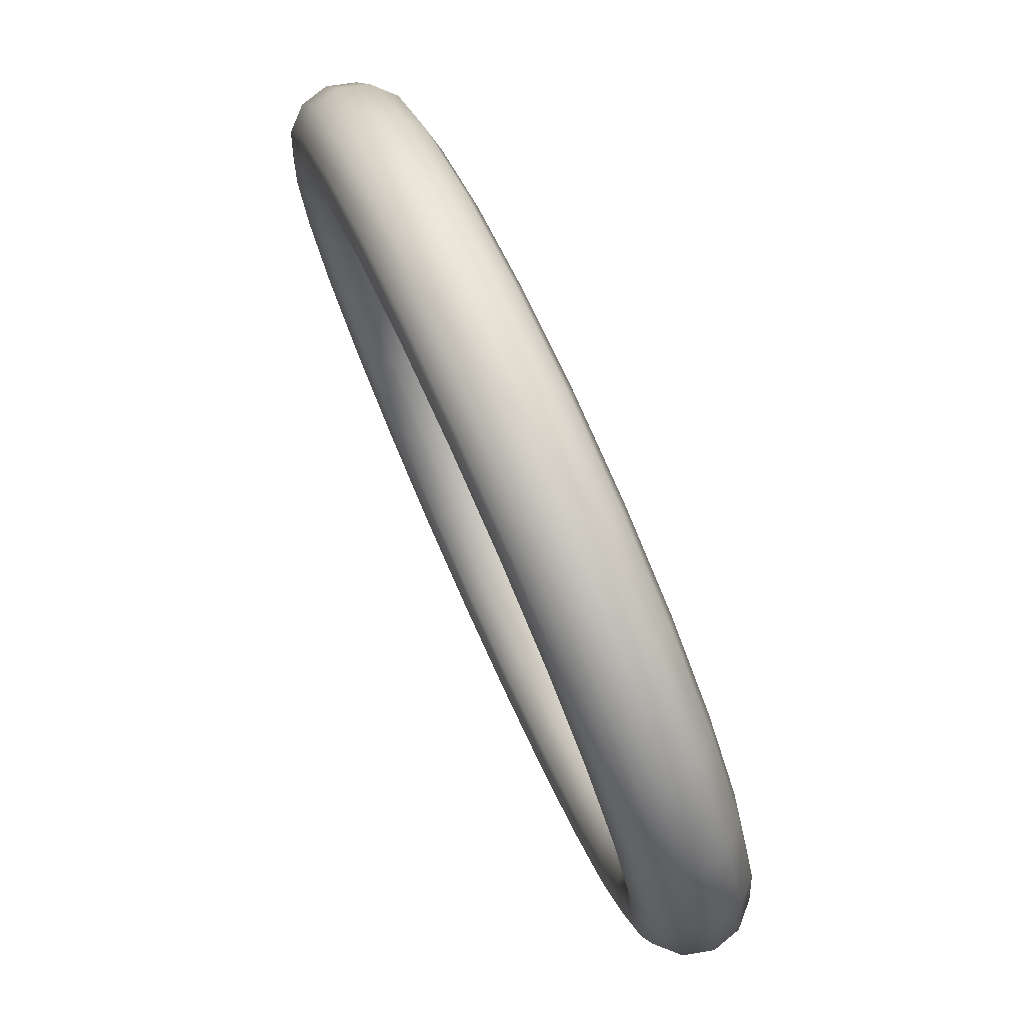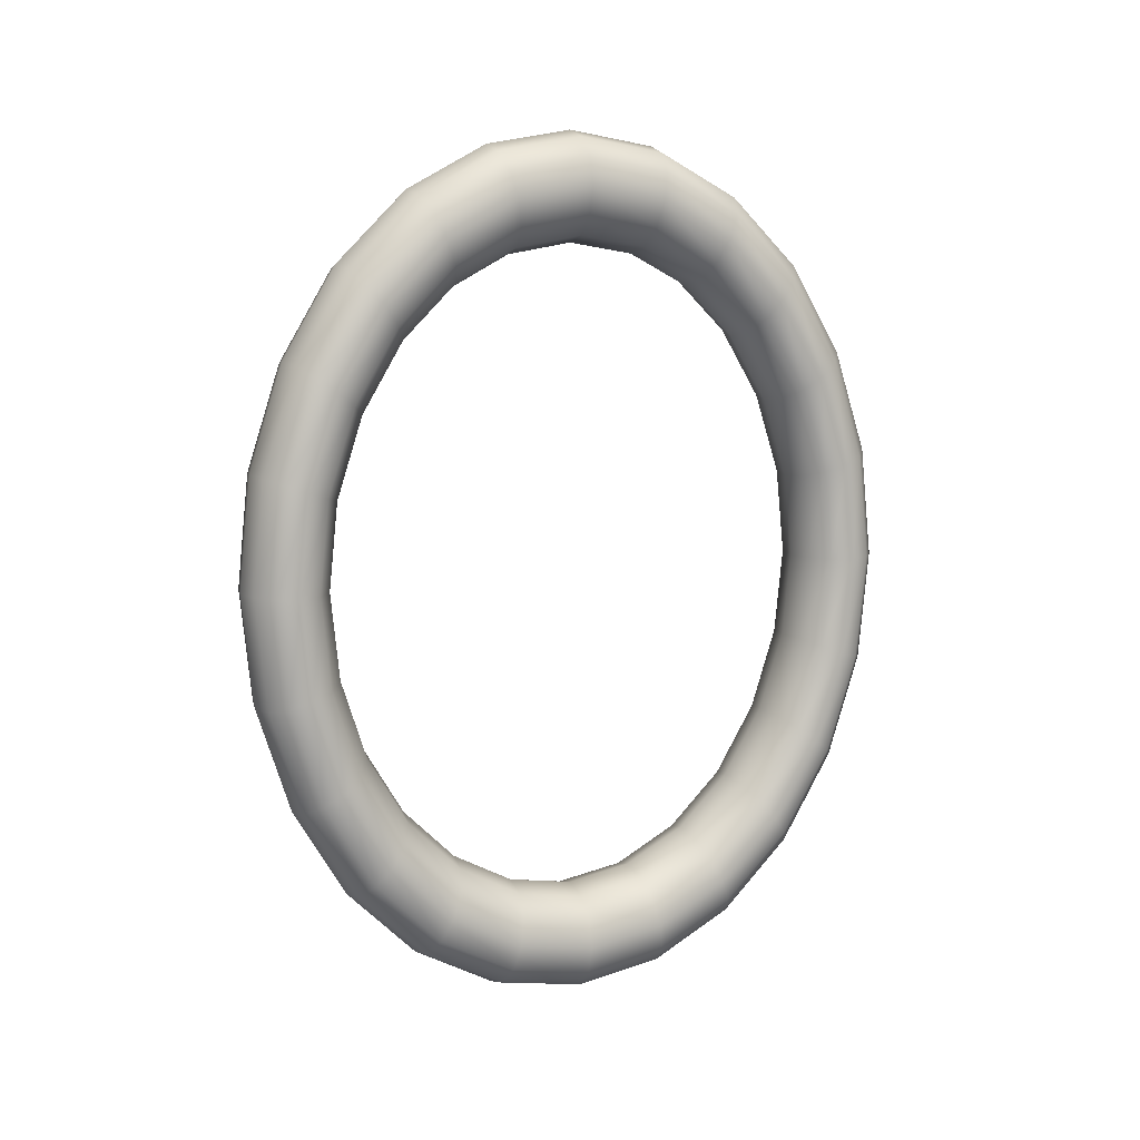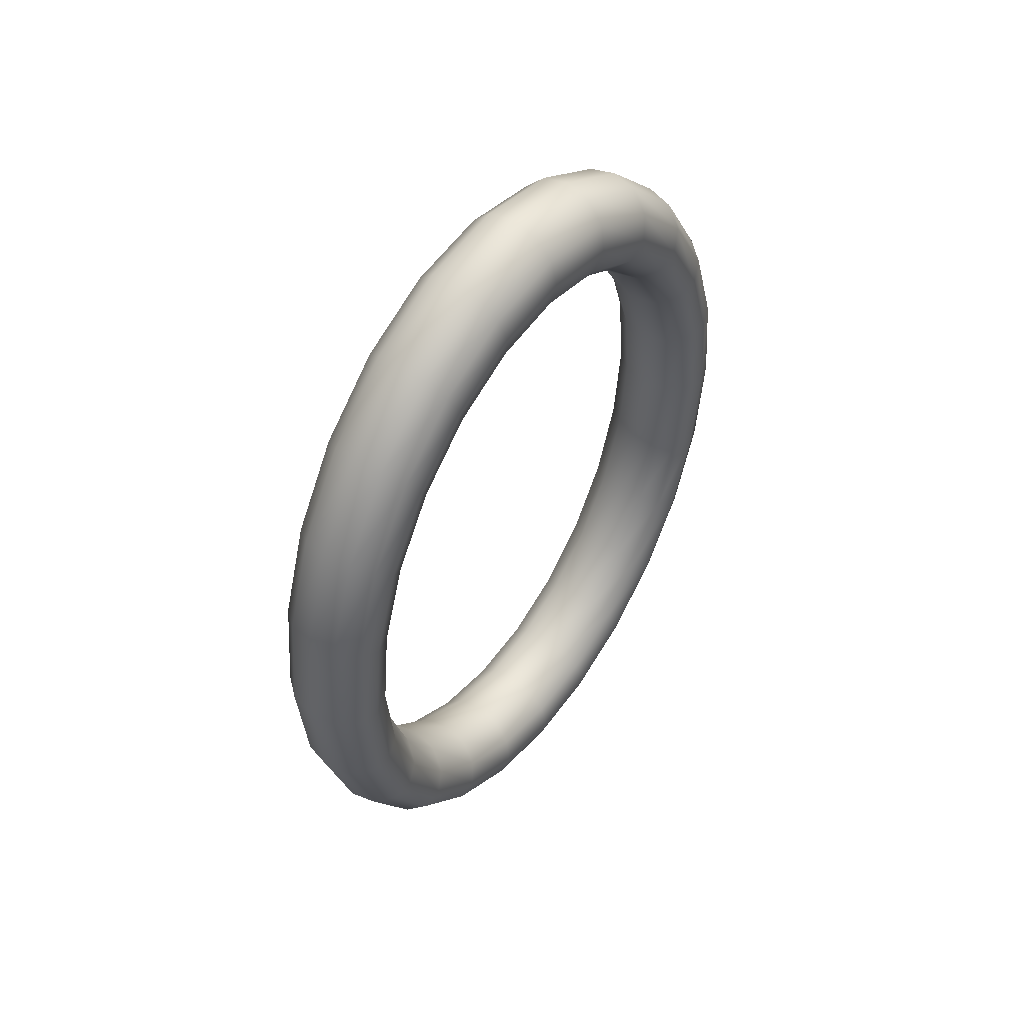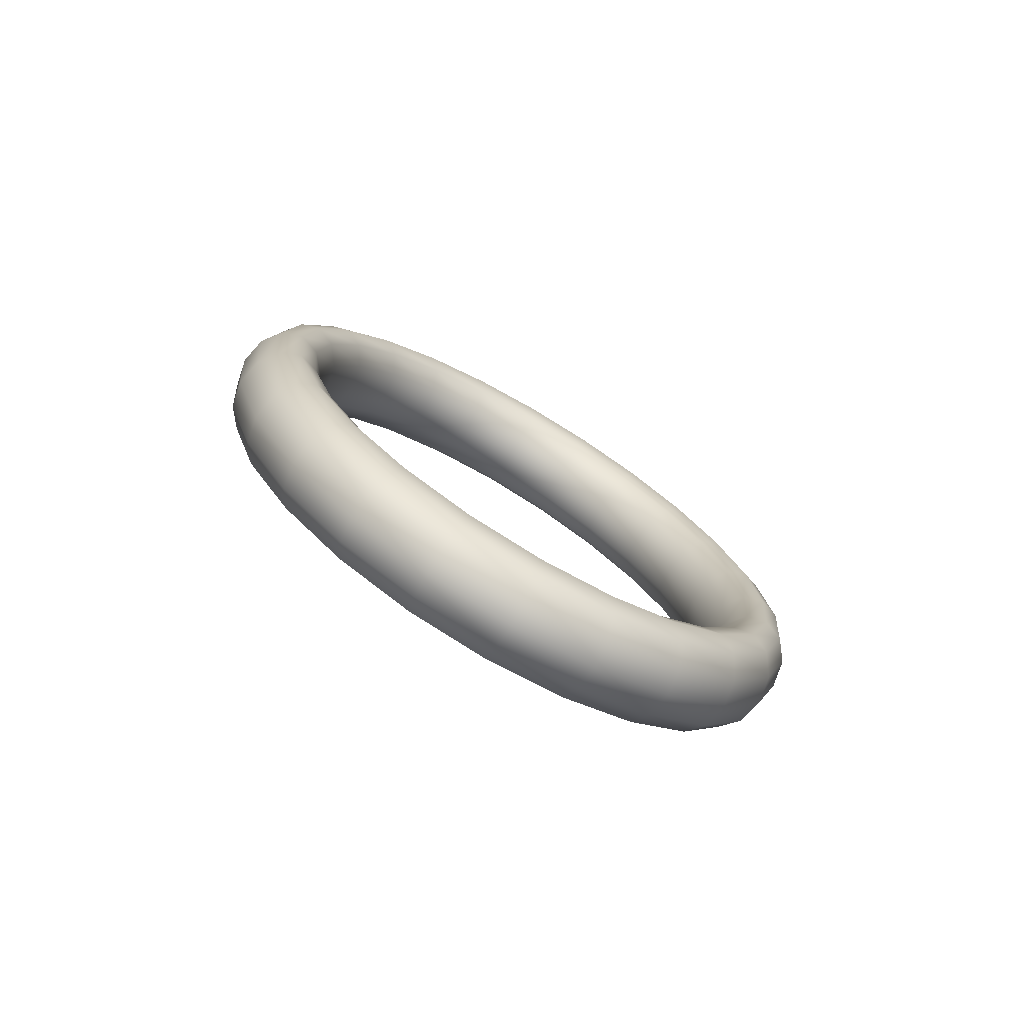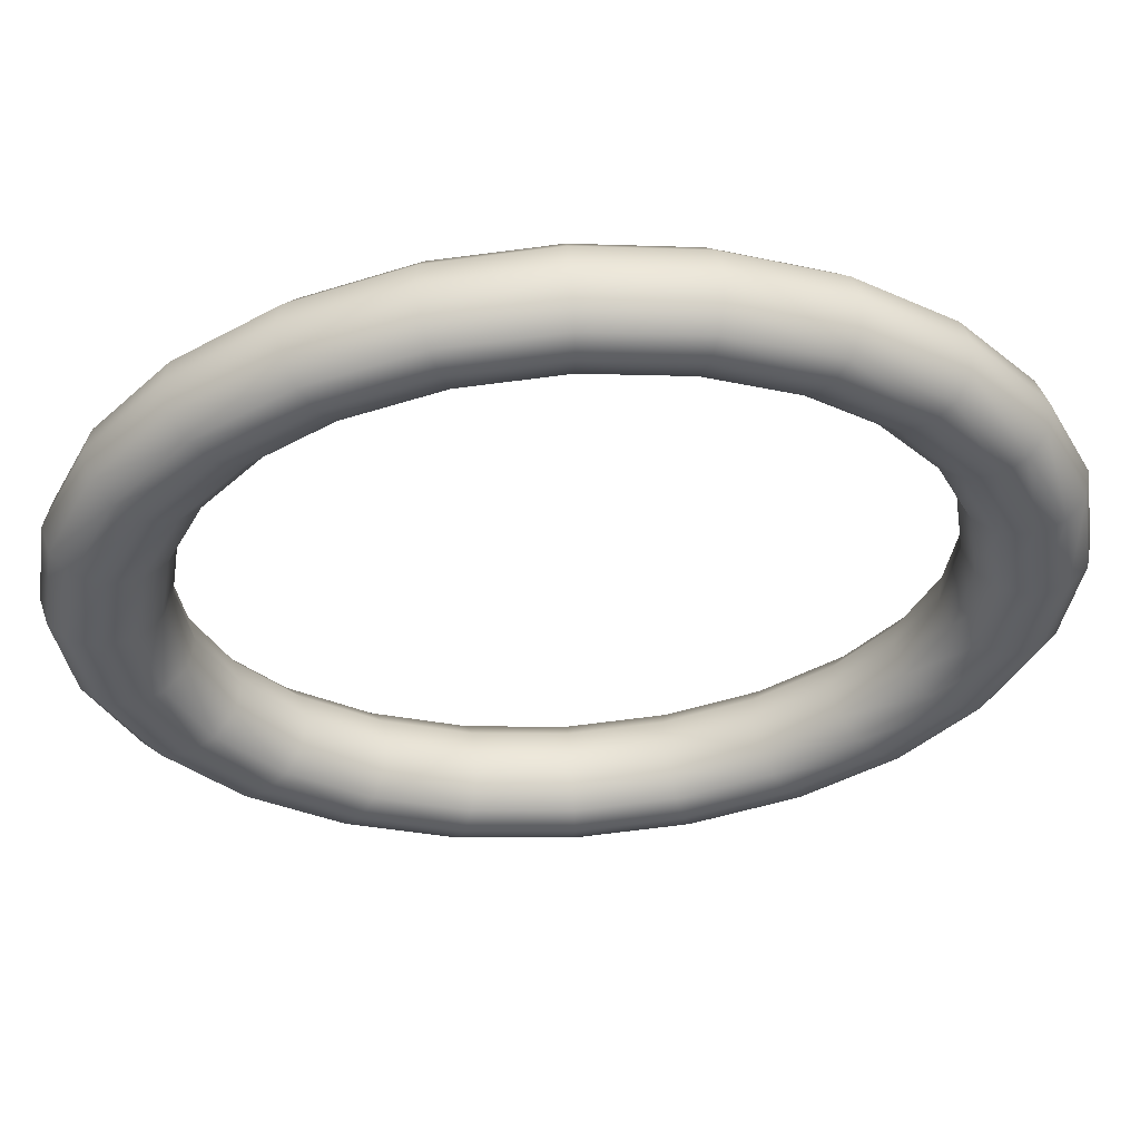
<metadata>
{"format":"obj","ext":"obj","renderer":"f3d","projection":"perspective","resolution":1024,"background":"white","views":[{"elev":75.7,"azim":-24.1,"up":"+Z"},{"elev":9.3,"azim":-114.1,"up":"+Y"},{"elev":50.5,"azim":37.6,"up":"+Y"},{"elev":-76.4,"azim":59.6,"up":"+Y"},{"elev":49.5,"azim":85.9,"up":"+Z"}]}
</metadata>
<code>
o model.obj
v -0 62.61 -2e-06
v 1.885 62.11 -2e-06
v 3.266 60.73 -2e-06
v 3.771 58.84 -2e-06
v 3.266 56.96 -2e-06
v 1.885 55.58 -2e-06
v -0 55.07 -2e-06
v -1.885 55.58 -2e-06
v -3.266 56.96 -2e-06
v -3.771 58.84 -2e-06
v -3.266 60.73 -2e-06
v -1.885 62.11 -2e-06
v -0 61.59 6.116
v 1.885 61.1 6.013
v 3.266 59.77 5.734
v 3.771 57.94 5.351
v 3.266 56.12 4.969
v 1.885 54.79 4.689
v -0 54.3 4.587
v -1.885 54.79 4.689
v -3.266 56.12 4.969
v -3.771 57.94 5.351
v -3.266 59.77 5.734
v -1.885 61.1 6.013
v -0 58.57 11.81
v 1.885 58.14 11.62
v 3.266 56.94 11.08
v 3.771 55.31 10.34
v 3.266 53.67 9.6
v 1.885 52.48 9.059
v -0 52.04 8.861
v -1.885 52.48 9.059
v -3.266 53.67 9.6
v -3.771 55.31 10.34
v -3.266 56.94 11.08
v -1.885 58.14 11.62
v -0 53.78 16.71
v 1.885 53.42 16.43
v 3.266 52.45 15.66
v 3.771 51.11 14.62
v 3.266 49.78 13.58
v 1.885 48.8 12.81
v -0 48.45 12.53
v -1.885 48.8 12.81
v -3.266 49.78 13.58
v -3.771 51.11 14.62
v -3.266 52.45 15.66
v -1.885 53.42 16.43
v -0 47.53 20.46
v 1.885 47.28 20.12
v 3.266 46.59 19.19
v 3.771 45.65 17.91
v 3.266 44.7 16.63
v 1.885 44.01 15.69
v -0 43.76 15.35
v -1.885 44.01 15.69
v -3.266 44.7 16.63
v -3.771 45.65 17.91
v -3.266 46.59 19.19
v -1.885 47.28 20.12
v -0 40.25 22.82
v 1.885 40.12 22.44
v 3.266 39.77 21.4
v 3.771 39.28 19.97
v 3.266 38.79 18.55
v 1.885 38.43 17.5
v -0 38.3 17.12
v -1.885 38.43 17.5
v -3.266 38.79 18.55
v -3.771 39.28 19.97
v -3.266 39.77 21.4
v -1.885 40.12 22.44
v 0 32.45 23.63
v 1.885 32.45 23.23
v 3.266 32.45 22.15
v 3.771 32.45 20.68
v 3.266 32.45 19.2
v 1.885 32.45 18.12
v 0 32.45 17.72
v -1.885 32.45 18.12
v -3.266 32.45 19.2
v -3.771 32.45 20.68
v -3.266 32.45 22.15
v -1.885 32.45 23.23
v 0 24.64 22.82
v 1.885 24.77 22.44
v 3.266 25.13 21.4
v 3.771 25.62 19.97
v 3.266 26.1 18.55
v 1.885 26.46 17.5
v 0 26.59 17.12
v -1.885 26.46 17.5
v -3.266 26.1 18.55
v -3.771 25.62 19.97
v -3.266 25.13 21.4
v -1.885 24.77 22.44
v 0 17.36 20.46
v 1.885 17.62 20.12
v 3.266 18.31 19.19
v 3.771 19.25 17.91
v 3.266 20.19 16.63
v 1.885 20.88 15.69
v 0 21.13 15.35
v -1.885 20.88 15.69
v -3.266 20.19 16.63
v -3.771 19.25 17.91
v -3.266 18.31 19.19
v -1.885 17.62 20.12
v 0 11.12 16.71
v 1.885 11.47 16.43
v 3.266 12.45 15.66
v 3.771 13.78 14.62
v 3.266 15.11 13.58
v 1.885 16.09 12.81
v 0 16.45 12.53
v -1.885 16.09 12.81
v -3.266 15.11 13.58
v -3.771 13.78 14.62
v -3.266 12.45 15.66
v -1.885 11.47 16.43
v 0 6.321 11.81
v 1.885 6.759 11.62
v 3.266 7.954 11.08
v 3.771 9.587 10.34
v 3.266 11.22 9.6
v 1.885 12.41 9.059
v 0 12.85 8.861
v -1.885 12.41 9.059
v -3.266 11.22 9.6
v -3.771 9.587 10.34
v -3.266 7.954 11.08
v -1.885 6.759 11.62
v 0 3.307 6.116
v 1.885 3.795 6.013
v 3.266 5.128 5.734
v 3.771 6.95 5.351
v 3.266 8.771 4.969
v 1.885 10.1 4.689
v 0 10.59 4.587
v -1.885 10.1 4.689
v -3.266 8.771 4.969
v -3.771 6.95 5.351
v -3.266 5.128 5.734
v -1.885 3.795 6.013
v 0 2.279 -2e-06
v 1.885 2.785 -2e-06
v 3.266 4.165 -2e-06
v 3.771 6.05 -2e-06
v 3.266 7.936 -2e-06
v 1.885 9.316 -2e-06
v 0 9.821 -2e-06
v -1.885 9.316 -2e-06
v -3.266 7.936 -2e-06
v -3.771 6.05 -2e-06
v -3.266 4.165 -2e-06
v -1.885 2.785 -2e-06
v 0 3.307 -6.116
v 1.885 3.795 -6.013
v 3.266 5.128 -5.734
v 3.771 6.95 -5.351
v 3.266 8.771 -4.969
v 1.885 10.1 -4.689
v 0 10.59 -4.587
v -1.885 10.1 -4.689
v -3.266 8.771 -4.969
v -3.771 6.95 -5.351
v -3.266 5.128 -5.734
v -1.885 3.795 -6.013
v 0 6.321 -11.81
v 1.885 6.759 -11.62
v 3.266 7.954 -11.08
v 3.771 9.587 -10.34
v 3.266 11.22 -9.6
v 1.885 12.41 -9.059
v 0 12.85 -8.861
v -1.885 12.41 -9.059
v -3.266 11.22 -9.6
v -3.771 9.587 -10.34
v -3.266 7.954 -11.08
v -1.885 6.759 -11.62
v 0 11.12 -16.71
v 1.885 11.47 -16.43
v 3.266 12.45 -15.66
v 3.771 13.78 -14.62
v 3.266 15.11 -13.58
v 1.885 16.09 -12.81
v 0 16.45 -12.53
v -1.885 16.09 -12.81
v -3.266 15.11 -13.58
v -3.771 13.78 -14.62
v -3.266 12.45 -15.66
v -1.885 11.47 -16.43
v 0 17.36 -20.46
v 1.885 17.62 -20.12
v 3.266 18.31 -19.19
v 3.771 19.25 -17.91
v 3.266 20.19 -16.63
v 1.885 20.88 -15.69
v 0 21.13 -15.35
v -1.885 20.88 -15.69
v -3.266 20.19 -16.63
v -3.771 19.25 -17.91
v -3.266 18.31 -19.19
v -1.885 17.62 -20.12
v 0 24.64 -22.82
v 1.885 24.77 -22.44
v 3.266 25.13 -21.4
v 3.771 25.62 -19.97
v 3.266 26.1 -18.55
v 1.885 26.46 -17.5
v 0 26.59 -17.12
v -1.885 26.46 -17.5
v -3.266 26.1 -18.55
v -3.771 25.62 -19.97
v -3.266 25.13 -21.4
v -1.885 24.77 -22.44
v 0 32.45 -23.63
v 1.885 32.45 -23.23
v 3.266 32.45 -22.15
v 3.771 32.45 -20.68
v 3.266 32.45 -19.2
v 1.885 32.45 -18.12
v 0 32.45 -17.72
v -1.885 32.45 -18.12
v -3.266 32.45 -19.2
v -3.771 32.45 -20.68
v -3.266 32.45 -22.15
v -1.885 32.45 -23.23
v -0 40.25 -22.82
v 1.885 40.12 -22.44
v 3.266 39.77 -21.4
v 3.771 39.28 -19.97
v 3.266 38.79 -18.55
v 1.885 38.43 -17.5
v -0 38.3 -17.12
v -1.885 38.43 -17.5
v -3.266 38.79 -18.55
v -3.771 39.28 -19.97
v -3.266 39.77 -21.4
v -1.885 40.12 -22.44
v -0 47.53 -20.46
v 1.885 47.28 -20.12
v 3.266 46.59 -19.19
v 3.771 45.65 -17.91
v 3.266 44.7 -16.63
v 1.885 44.01 -15.69
v -0 43.76 -15.35
v -1.885 44.01 -15.69
v -3.266 44.7 -16.63
v -3.771 45.65 -17.91
v -3.266 46.59 -19.19
v -1.885 47.28 -20.12
v -0 53.78 -16.71
v 1.885 53.42 -16.43
v 3.266 52.45 -15.66
v 3.771 51.11 -14.62
v 3.266 49.78 -13.58
v 1.885 48.8 -12.81
v -0 48.45 -12.53
v -1.885 48.8 -12.81
v -3.266 49.78 -13.58
v -3.771 51.11 -14.62
v -3.266 52.45 -15.66
v -1.885 53.42 -16.43
v -0 58.57 -11.81
v 1.885 58.14 -11.62
v 3.266 56.94 -11.08
v 3.771 55.31 -10.34
v 3.266 53.67 -9.6
v 1.885 52.48 -9.059
v -0 52.04 -8.861
v -1.885 52.48 -9.059
v -3.266 53.67 -9.6
v -3.771 55.31 -10.34
v -3.266 56.94 -11.08
v -1.885 58.14 -11.62
v -0 61.59 -6.116
v 1.885 61.1 -6.013
v 3.266 59.77 -5.734
v 3.771 57.94 -5.351
v 3.266 56.12 -4.969
v 1.885 54.79 -4.689
v -0 54.3 -4.587
v -1.885 54.79 -4.689
v -3.266 56.12 -4.969
v -3.771 57.94 -5.351
v -3.266 59.77 -5.734
v -1.885 61.1 -6.013
g Torus
f 2 1 13 14
f 3 2 14 15
f 4 3 15 16
f 5 4 16 17
f 6 5 17 18
f 7 6 18 19
f 8 7 19 20
f 9 8 20 21
f 10 9 21 22
f 11 10 22 23
f 12 11 23 24
f 1 12 24 13
f 14 13 25 26
f 15 14 26 27
f 16 15 27 28
f 17 16 28 29
f 18 17 29 30
f 19 18 30 31
f 20 19 31 32
f 21 20 32 33
f 22 21 33 34
f 23 22 34 35
f 24 23 35 36
f 13 24 36 25
f 26 25 37 38
f 27 26 38 39
f 28 27 39 40
f 29 28 40 41
f 30 29 41 42
f 31 30 42 43
f 32 31 43 44
f 33 32 44 45
f 34 33 45 46
f 35 34 46 47
f 36 35 47 48
f 25 36 48 37
f 38 37 49 50
f 39 38 50 51
f 40 39 51 52
f 41 40 52 53
f 42 41 53 54
f 43 42 54 55
f 44 43 55 56
f 45 44 56 57
f 46 45 57 58
f 47 46 58 59
f 48 47 59 60
f 37 48 60 49
f 50 49 61 62
f 51 50 62 63
f 52 51 63 64
f 53 52 64 65
f 54 53 65 66
f 55 54 66 67
f 56 55 67 68
f 57 56 68 69
f 58 57 69 70
f 59 58 70 71
f 60 59 71 72
f 49 60 72 61
f 62 61 73 74
f 63 62 74 75
f 64 63 75 76
f 65 64 76 77
f 66 65 77 78
f 67 66 78 79
f 68 67 79 80
f 69 68 80 81
f 70 69 81 82
f 71 70 82 83
f 72 71 83 84
f 61 72 84 73
f 74 73 85 86
f 75 74 86 87
f 76 75 87 88
f 77 76 88 89
f 78 77 89 90
f 79 78 90 91
f 80 79 91 92
f 81 80 92 93
f 82 81 93 94
f 83 82 94 95
f 84 83 95 96
f 73 84 96 85
f 86 85 97 98
f 87 86 98 99
f 88 87 99 100
f 89 88 100 101
f 90 89 101 102
f 91 90 102 103
f 92 91 103 104
f 93 92 104 105
f 94 93 105 106
f 95 94 106 107
f 96 95 107 108
f 85 96 108 97
f 98 97 109 110
f 99 98 110 111
f 100 99 111 112
f 101 100 112 113
f 102 101 113 114
f 103 102 114 115
f 104 103 115 116
f 105 104 116 117
f 106 105 117 118
f 107 106 118 119
f 108 107 119 120
f 97 108 120 109
f 110 109 121 122
f 111 110 122 123
f 112 111 123 124
f 113 112 124 125
f 114 113 125 126
f 115 114 126 127
f 116 115 127 128
f 117 116 128 129
f 118 117 129 130
f 119 118 130 131
f 120 119 131 132
f 109 120 132 121
f 122 121 133 134
f 123 122 134 135
f 124 123 135 136
f 125 124 136 137
f 126 125 137 138
f 127 126 138 139
f 128 127 139 140
f 129 128 140 141
f 130 129 141 142
f 131 130 142 143
f 132 131 143 144
f 121 132 144 133
f 134 133 145 146
f 135 134 146 147
f 136 135 147 148
f 137 136 148 149
f 138 137 149 150
f 139 138 150 151
f 140 139 151 152
f 141 140 152 153
f 142 141 153 154
f 143 142 154 155
f 144 143 155 156
f 133 144 156 145
f 146 145 157 158
f 147 146 158 159
f 148 147 159 160
f 149 148 160 161
f 150 149 161 162
f 151 150 162 163
f 152 151 163 164
f 153 152 164 165
f 154 153 165 166
f 155 154 166 167
f 156 155 167 168
f 145 156 168 157
f 158 157 169 170
f 159 158 170 171
f 160 159 171 172
f 161 160 172 173
f 162 161 173 174
f 163 162 174 175
f 164 163 175 176
f 165 164 176 177
f 166 165 177 178
f 167 166 178 179
f 168 167 179 180
f 157 168 180 169
f 170 169 181 182
f 171 170 182 183
f 172 171 183 184
f 173 172 184 185
f 174 173 185 186
f 175 174 186 187
f 176 175 187 188
f 177 176 188 189
f 178 177 189 190
f 179 178 190 191
f 180 179 191 192
f 169 180 192 181
f 182 181 193 194
f 183 182 194 195
f 184 183 195 196
f 185 184 196 197
f 186 185 197 198
f 187 186 198 199
f 188 187 199 200
f 189 188 200 201
f 190 189 201 202
f 191 190 202 203
f 192 191 203 204
f 181 192 204 193
f 194 193 205 206
f 195 194 206 207
f 196 195 207 208
f 197 196 208 209
f 198 197 209 210
f 199 198 210 211
f 200 199 211 212
f 201 200 212 213
f 202 201 213 214
f 203 202 214 215
f 204 203 215 216
f 193 204 216 205
f 206 205 217 218
f 207 206 218 219
f 208 207 219 220
f 209 208 220 221
f 210 209 221 222
f 211 210 222 223
f 212 211 223 224
f 213 212 224 225
f 214 213 225 226
f 215 214 226 227
f 216 215 227 228
f 205 216 228 217
f 218 217 229 230
f 219 218 230 231
f 220 219 231 232
f 221 220 232 233
f 222 221 233 234
f 223 222 234 235
f 224 223 235 236
f 225 224 236 237
f 226 225 237 238
f 227 226 238 239
f 228 227 239 240
f 217 228 240 229
f 230 229 241 242
f 231 230 242 243
f 232 231 243 244
f 233 232 244 245
f 234 233 245 246
f 235 234 246 247
f 236 235 247 248
f 237 236 248 249
f 238 237 249 250
f 239 238 250 251
f 240 239 251 252
f 229 240 252 241
f 242 241 253 254
f 243 242 254 255
f 244 243 255 256
f 245 244 256 257
f 246 245 257 258
f 247 246 258 259
f 248 247 259 260
f 249 248 260 261
f 250 249 261 262
f 251 250 262 263
f 252 251 263 264
f 241 252 264 253
f 254 253 265 266
f 255 254 266 267
f 256 255 267 268
f 257 256 268 269
f 258 257 269 270
f 259 258 270 271
f 260 259 271 272
f 261 260 272 273
f 262 261 273 274
f 263 262 274 275
f 264 263 275 276
f 253 264 276 265
f 266 265 277 278
f 267 266 278 279
f 268 267 279 280
f 269 268 280 281
f 270 269 281 282
f 271 270 282 283
f 272 271 283 284
f 273 272 284 285
f 274 273 285 286
f 275 274 286 287
f 276 275 287 288
f 265 276 288 277
f 278 277 1 2
f 279 278 2 3
f 280 279 3 4
f 281 280 4 5
f 282 281 5 6
f 283 282 6 7
f 284 283 7 8
f 285 284 8 9
f 286 285 9 10
f 287 286 10 11
f 288 287 11 12
f 277 288 12 1

</code>
